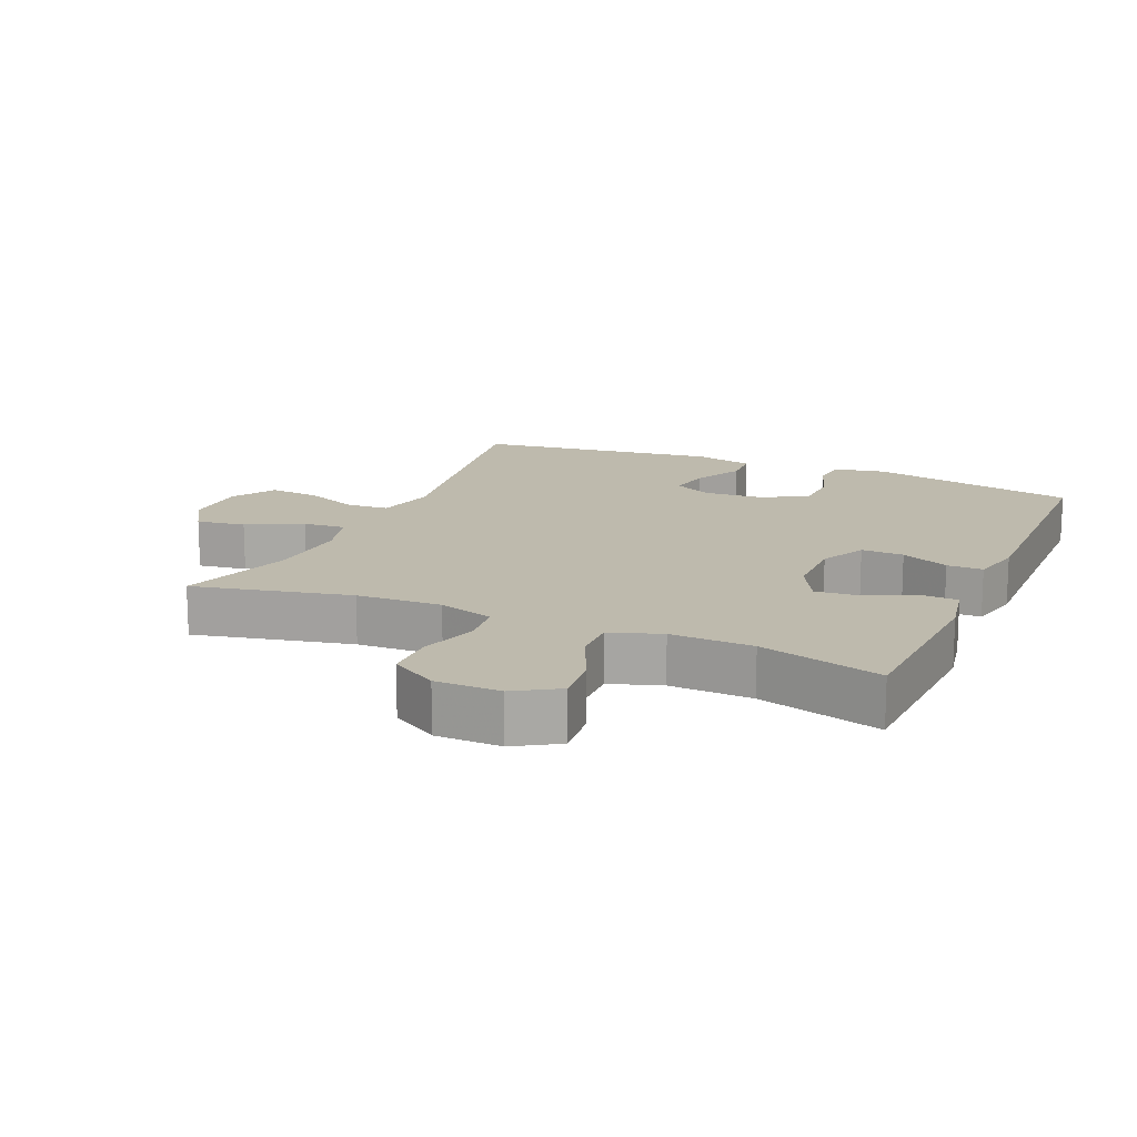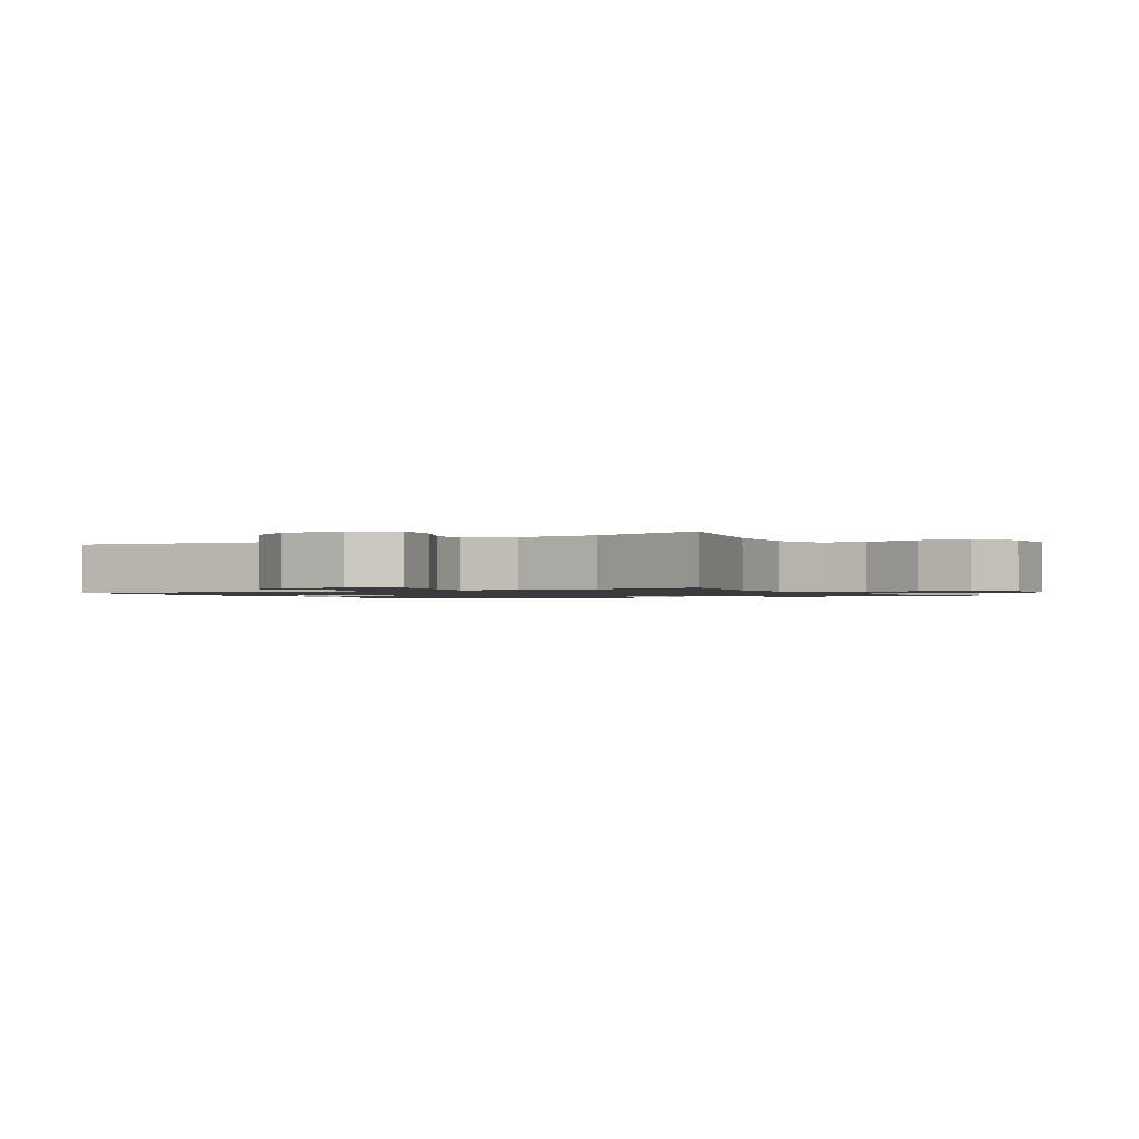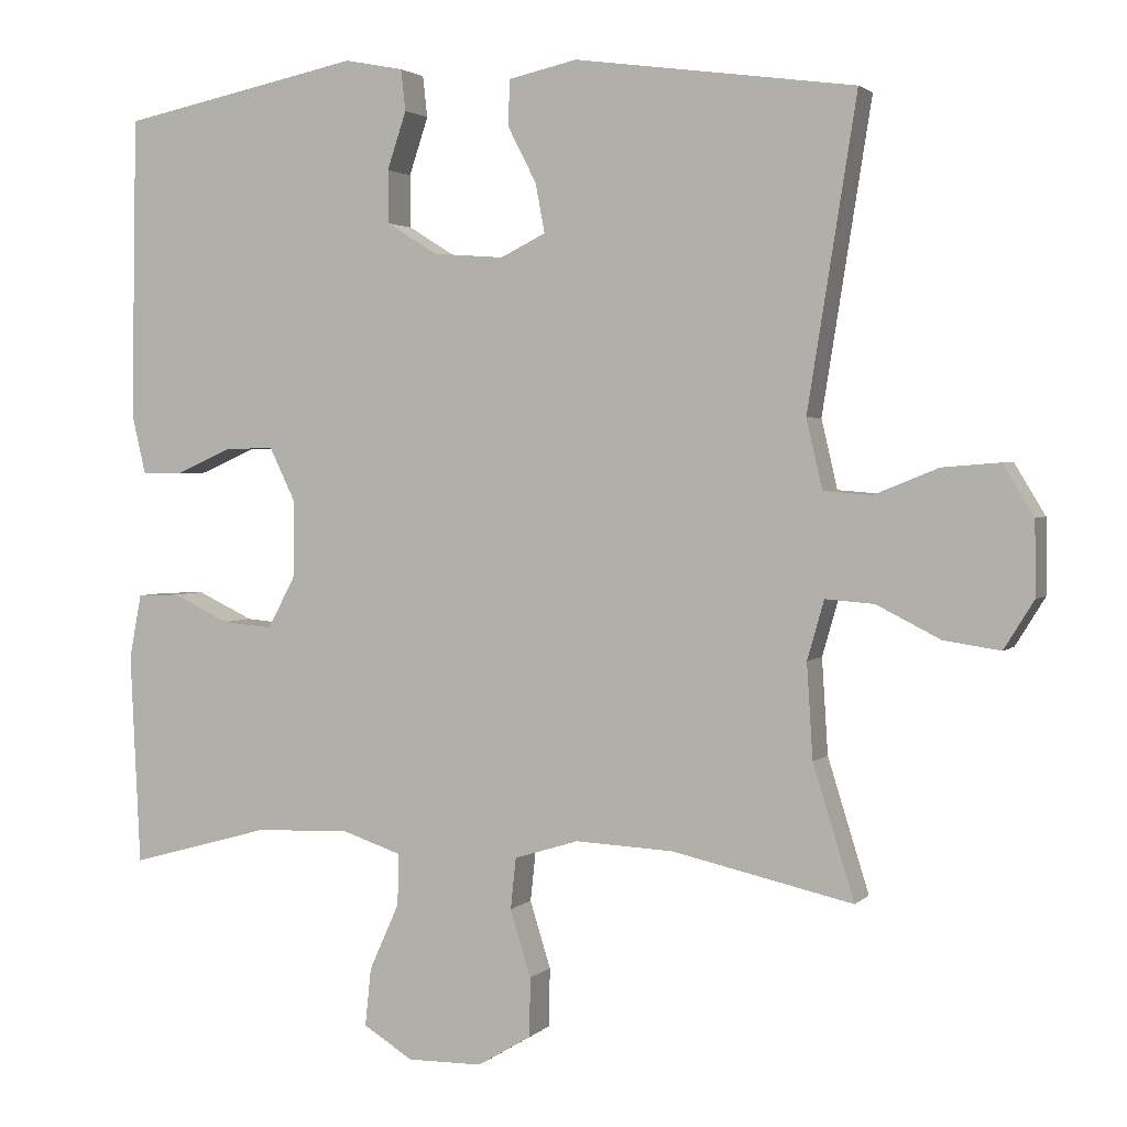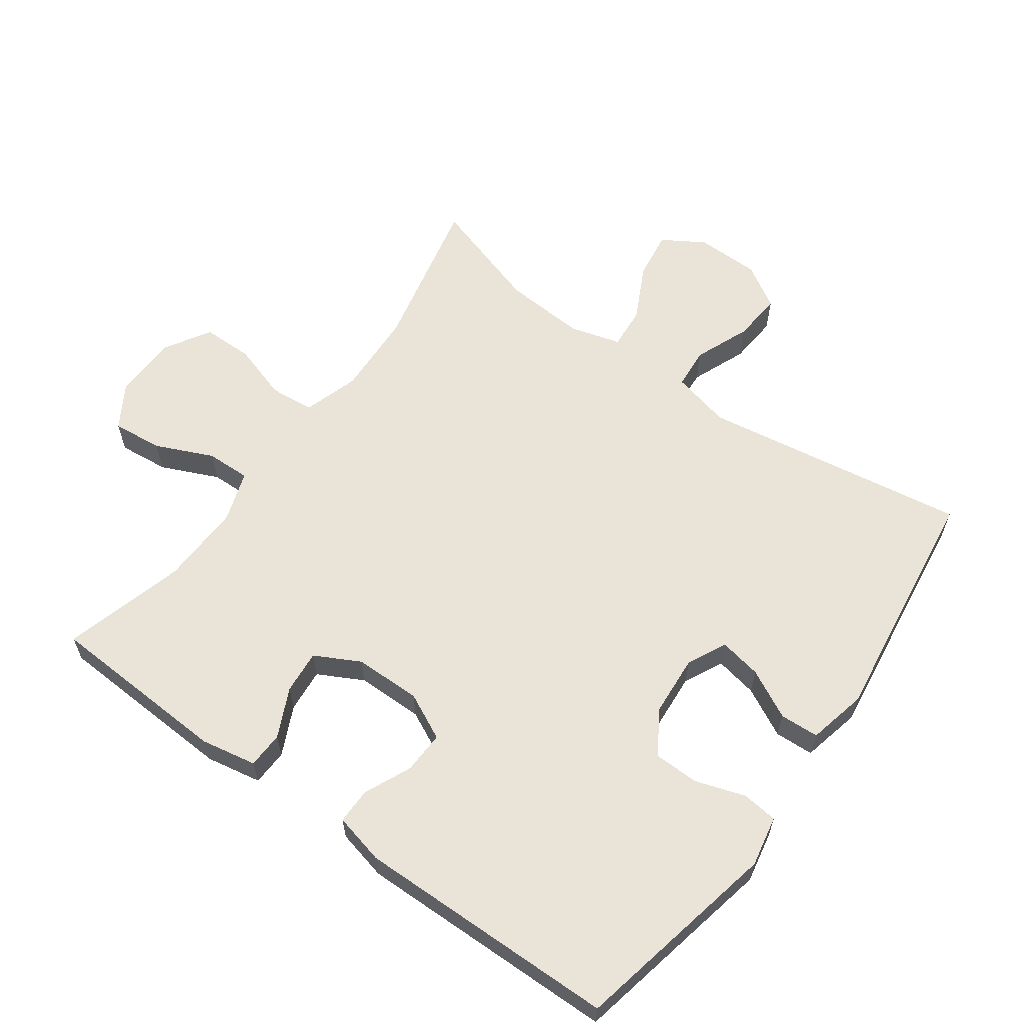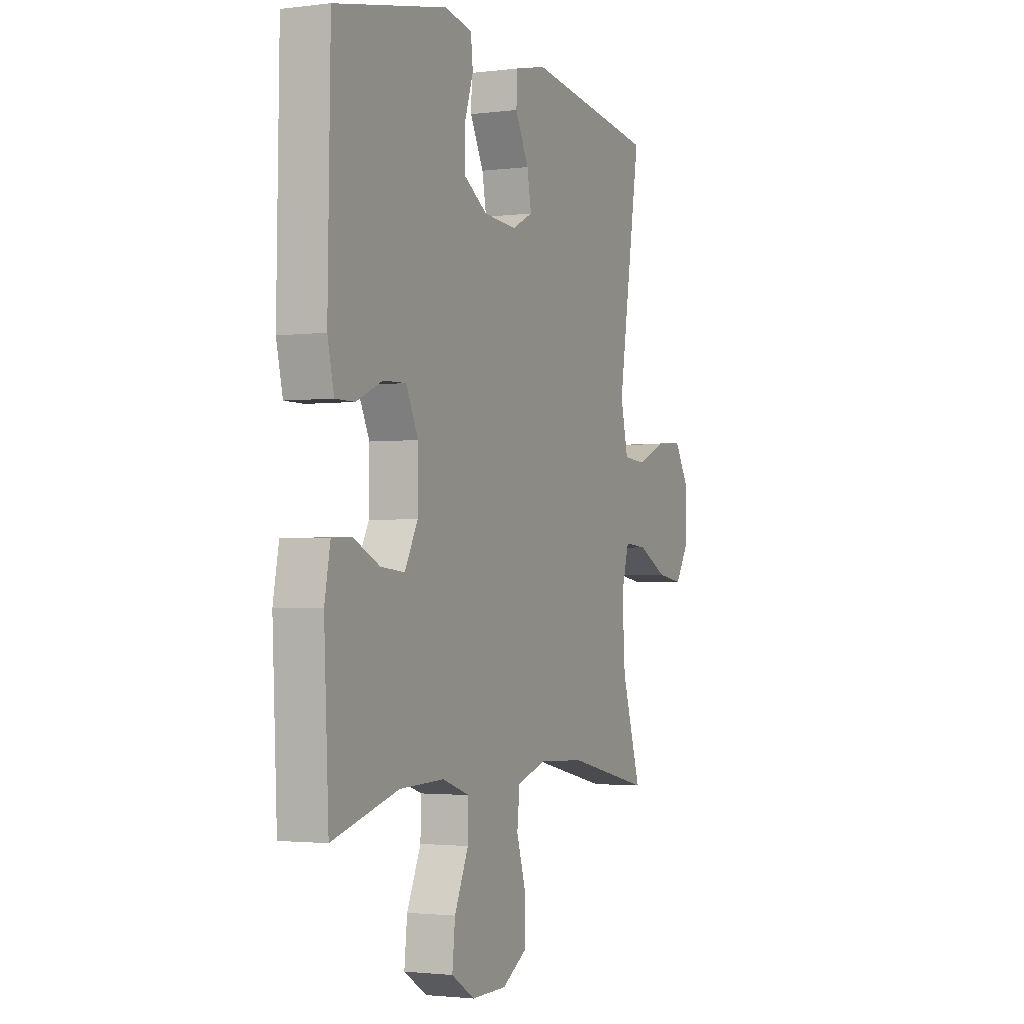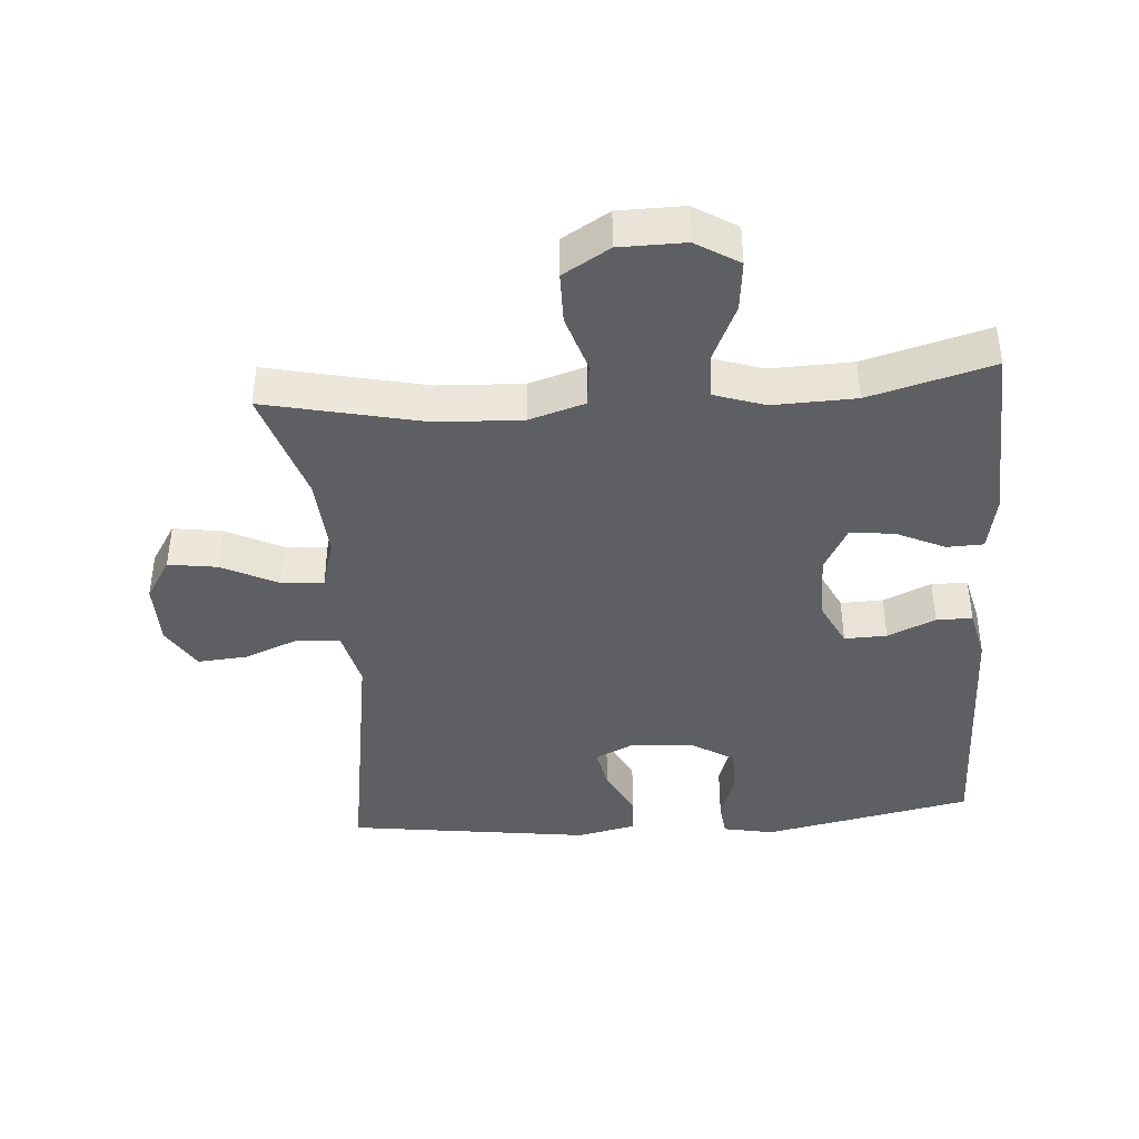
<metadata>
{"format":"obj","ext":"obj","renderer":"f3d","projection":"perspective","resolution":1024,"background":"white","views":[{"elev":15.4,"azim":-156.4,"up":"+Y"},{"elev":-1.3,"azim":119.9,"up":"+Y"},{"elev":2.4,"azim":20.9,"up":"+Z"},{"elev":61.0,"azim":-54.1,"up":"+Y"},{"elev":-2.1,"azim":-65.7,"up":"+Z"},{"elev":-40.8,"azim":-175.7,"up":"+Y"}]}
</metadata>
<code>
v -0.5 0.07 -0.5
v -0.513 0.07 -0.223
v -0.497 0.07 -0.139
v -0.442 0.07 -0.137
v -0.368 0.07 -0.172
v -0.302 0.07 -0.178
v -0.266 0.07 -0.11
v -0.265 0.07 -0.009
v -0.299 0.07 0.061
v -0.363 0.07 0.059
v -0.435 0.07 0.027
v -0.489 0.07 0.027
v -0.507 0.07 0.104
v -0.5 0.07 0.5
v -0.185 0.07 0.565
v -0.108 0.07 0.55
v -0.102 0.07 0.496
v -0.127 0.07 0.421
v -0.126 0.07 0.352
v -0.06 0.07 0.311
v 0.032 0.07 0.304
v 0.091 0.07 0.333
v 0.079 0.07 0.397
v 0.041 0.07 0.471
v 0.044 0.07 0.53
v 0.133 0.07 0.55
v 0.5 0.07 0.5
v 0.436 0.07 0.098
v 0.457 0.07 0.008
v 0.52 0.07 0.003
v 0.604 0.07 0.037
v 0.679 0.07 0.043
v 0.719 0.07 -0.023
v 0.72 0.07 -0.12
v 0.681 0.07 -0.183
v 0.607 0.07 -0.172
v 0.524 0.07 -0.13
v 0.46 0.07 -0.125
v 0.438 0.07 -0.202
v 0.446 0.07 -0.326
v 0.5 0.07 -0.5
v 0.263 0.07 -0.447
v 0.135 0.07 -0.441
v 0.051 0.07 -0.467
v 0.044 0.07 -0.534
v 0.071 0.07 -0.621
v 0.07 0.07 -0.698
v 0 0.07 -0.74
v -0.098 0.07 -0.741
v -0.163 0.07 -0.701
v -0.155 0.07 -0.625
v -0.116 0.07 -0.538
v -0.114 0.07 -0.471
v -0.191 0.07 -0.445
v -0.315 0.07 -0.449
v -0.5 0 -0.5
v -0.513 0 -0.223
v -0.497 0 -0.139
v -0.442 0 -0.137
v -0.368 0 -0.172
v -0.302 0 -0.178
v -0.266 0 -0.11
v -0.265 0 -0.009
v -0.299 0 0.061
v -0.363 0 0.059
v -0.435 0 0.027
v -0.489 0 0.027
v -0.507 0 0.104
v -0.5 0 0.5
v -0.185 0 0.565
v -0.108 0 0.55
v -0.102 0 0.496
v -0.127 0 0.421
v -0.126 0 0.352
v -0.06 0 0.311
v 0.032 0 0.304
v 0.091 0 0.333
v 0.079 0 0.397
v 0.041 0 0.471
v 0.044 0 0.53
v 0.133 0 0.55
v 0.5 0 0.5
v 0.436 0 0.098
v 0.457 0 0.008
v 0.52 0 0.003
v 0.604 0 0.037
v 0.679 0 0.043
v 0.719 0 -0.023
v 0.72 0 -0.12
v 0.681 0 -0.183
v 0.607 0 -0.172
v 0.524 0 -0.13
v 0.46 0 -0.125
v 0.438 0 -0.202
v 0.446 0 -0.326
v 0.5 0 -0.5
v 0.263 0 -0.447
v 0.135 0 -0.441
v 0.051 0 -0.467
v 0.044 0 -0.534
v 0.071 0 -0.621
v 0.07 0 -0.698
v 0 0 -0.74
v -0.098 0 -0.741
v -0.163 0 -0.701
v -0.155 0 -0.625
v -0.116 0 -0.538
v -0.114 0 -0.471
v -0.191 0 -0.445
v -0.315 0 -0.449
f 49 50 51 52
f 49 52 53
f 48 49 53
f 45 46 47 48
f 44 45 48 53
f 43 44 53 54
f 40 41 42
f 39 40 42 43
f 38 39 43 54
f 34 35 36 37
f 34 37 38
f 33 34 38
f 30 31 32 33
f 29 30 33 38
f 28 29 38 54
f 23 24 25 26
f 22 23 26 27
f 21 22 27 28
f 15 16 17 18
f 15 18 19
f 14 15 19
f 13 14 19 20
f 10 11 12 13
f 9 10 13 20
f 2 3 4 5
f 55 1 2 5
f 55 5 6
f 54 55 6 7
f 28 54 7 8
f 20 21 28
f 8 9 20 28
f 107 106 105 104
f 108 107 104
f 108 104 103
f 103 102 101 100
f 108 103 100 99
f 109 108 99 98
f 97 96 95
f 98 97 95 94
f 109 98 94 93
f 92 91 90 89
f 93 92 89
f 93 89 88
f 88 87 86 85
f 93 88 85 84
f 109 93 84 83
f 81 80 79 78
f 82 81 78 77
f 83 82 77 76
f 73 72 71 70
f 74 73 70
f 74 70 69
f 75 74 69 68
f 68 67 66 65
f 75 68 65 64
f 60 59 58 57
f 60 57 56 110
f 61 60 110
f 62 61 110 109
f 63 62 109 83
f 83 76 75
f 83 75 64 63
f 1 56 57 2
f 2 57 58 3
f 3 58 59 4
f 4 59 60 5
f 5 60 61 6
f 6 61 62 7
f 7 62 63 8
f 8 63 64 9
f 9 64 65 10
f 10 65 66 11
f 11 66 67 12
f 12 67 68 13
f 13 68 69 14
f 14 69 70 15
f 15 70 71 16
f 16 71 72 17
f 17 72 73 18
f 18 73 74 19
f 19 74 75 20
f 20 75 76 21
f 21 76 77 22
f 22 77 78 23
f 23 78 79 24
f 24 79 80 25
f 25 80 81 26
f 26 81 82 27
f 27 82 83 28
f 28 83 84 29
f 29 84 85 30
f 30 85 86 31
f 31 86 87 32
f 32 87 88 33
f 33 88 89 34
f 34 89 90 35
f 35 90 91 36
f 36 91 92 37
f 37 92 93 38
f 38 93 94 39
f 39 94 95 40
f 40 95 96 41
f 41 96 97 42
f 42 97 98 43
f 43 98 99 44
f 44 99 100 45
f 45 100 101 46
f 46 101 102 47
f 47 102 103 48
f 48 103 104 49
f 49 104 105 50
f 50 105 106 51
f 51 106 107 52
f 52 107 108 53
f 53 108 109 54
f 54 109 110 55
f 55 110 56 1

</code>
